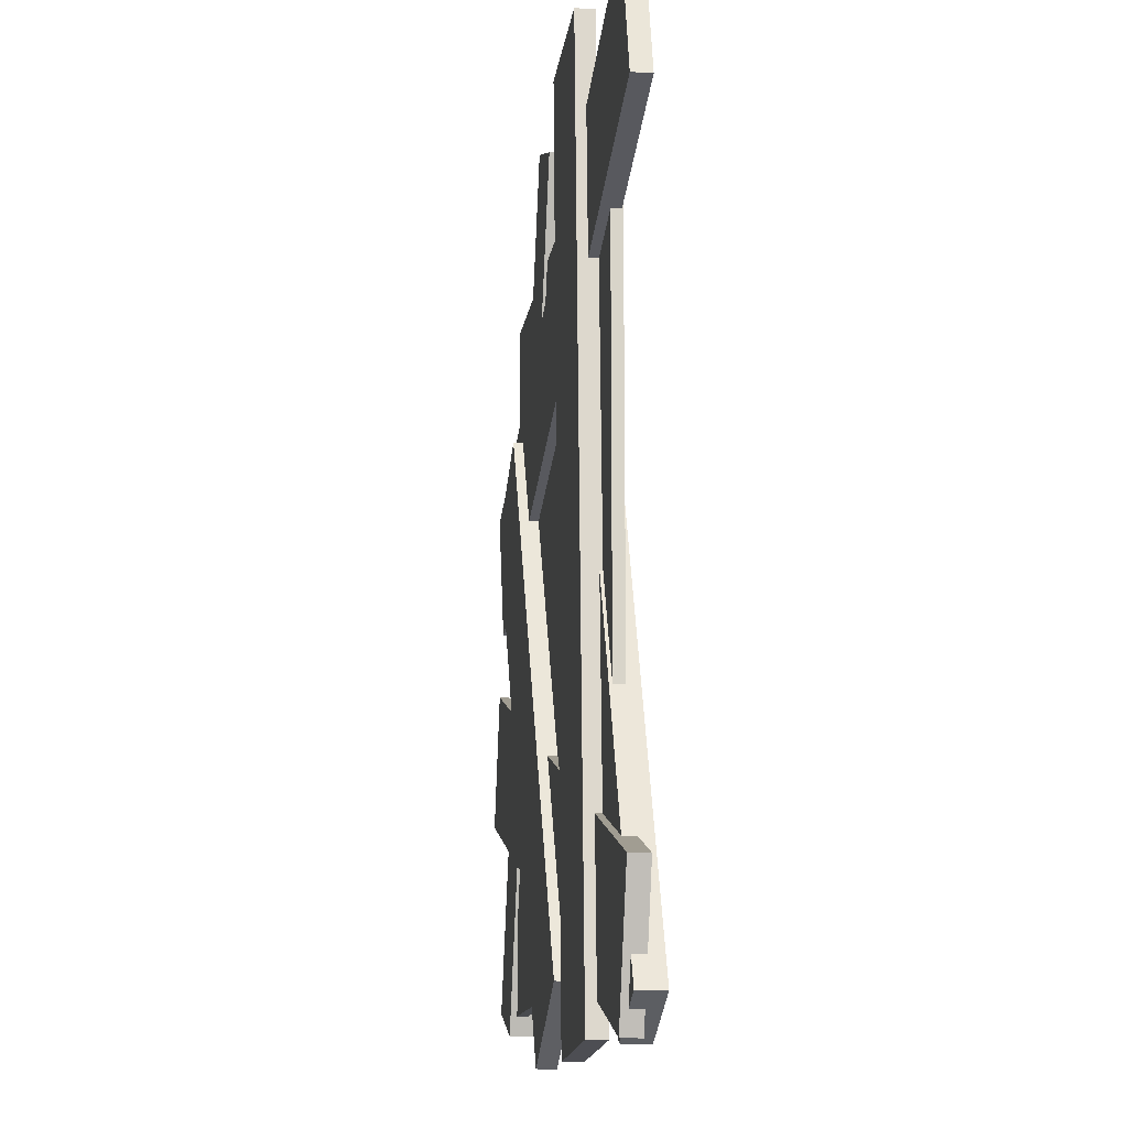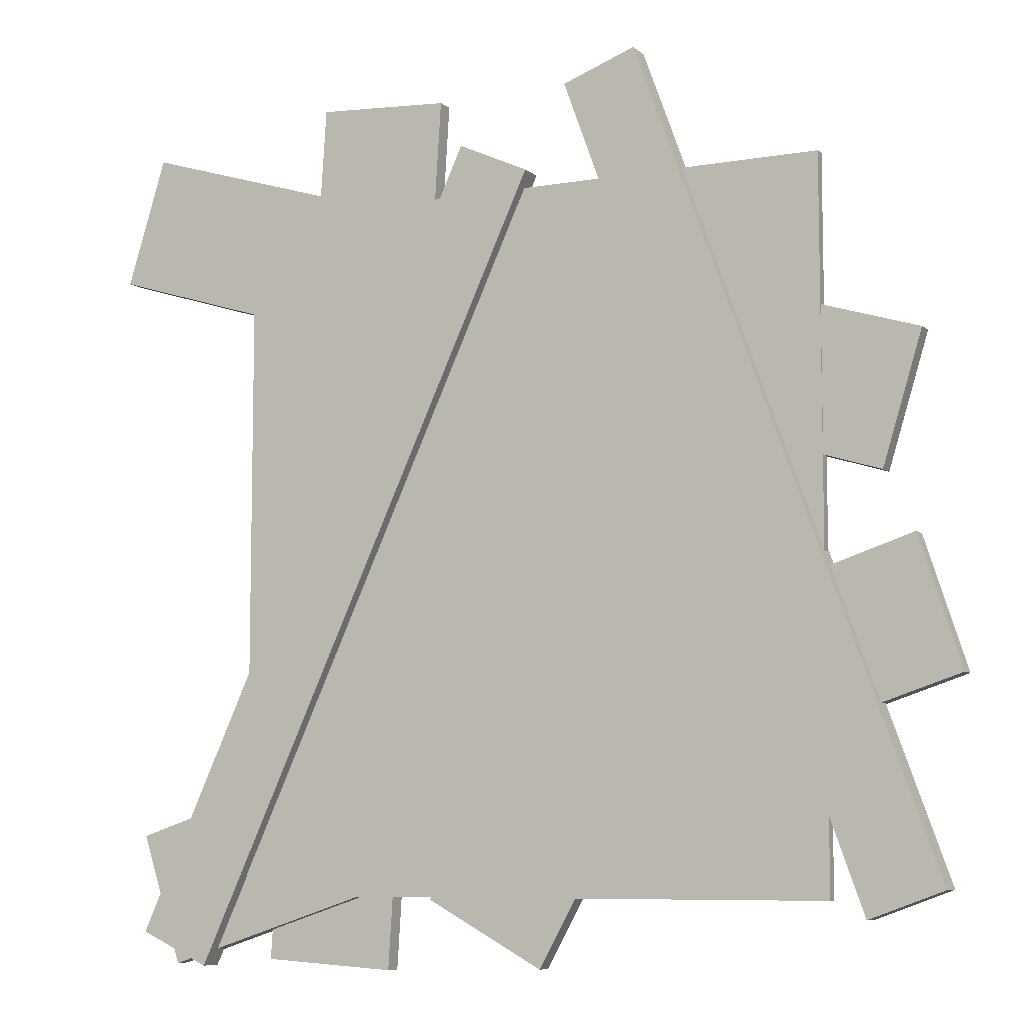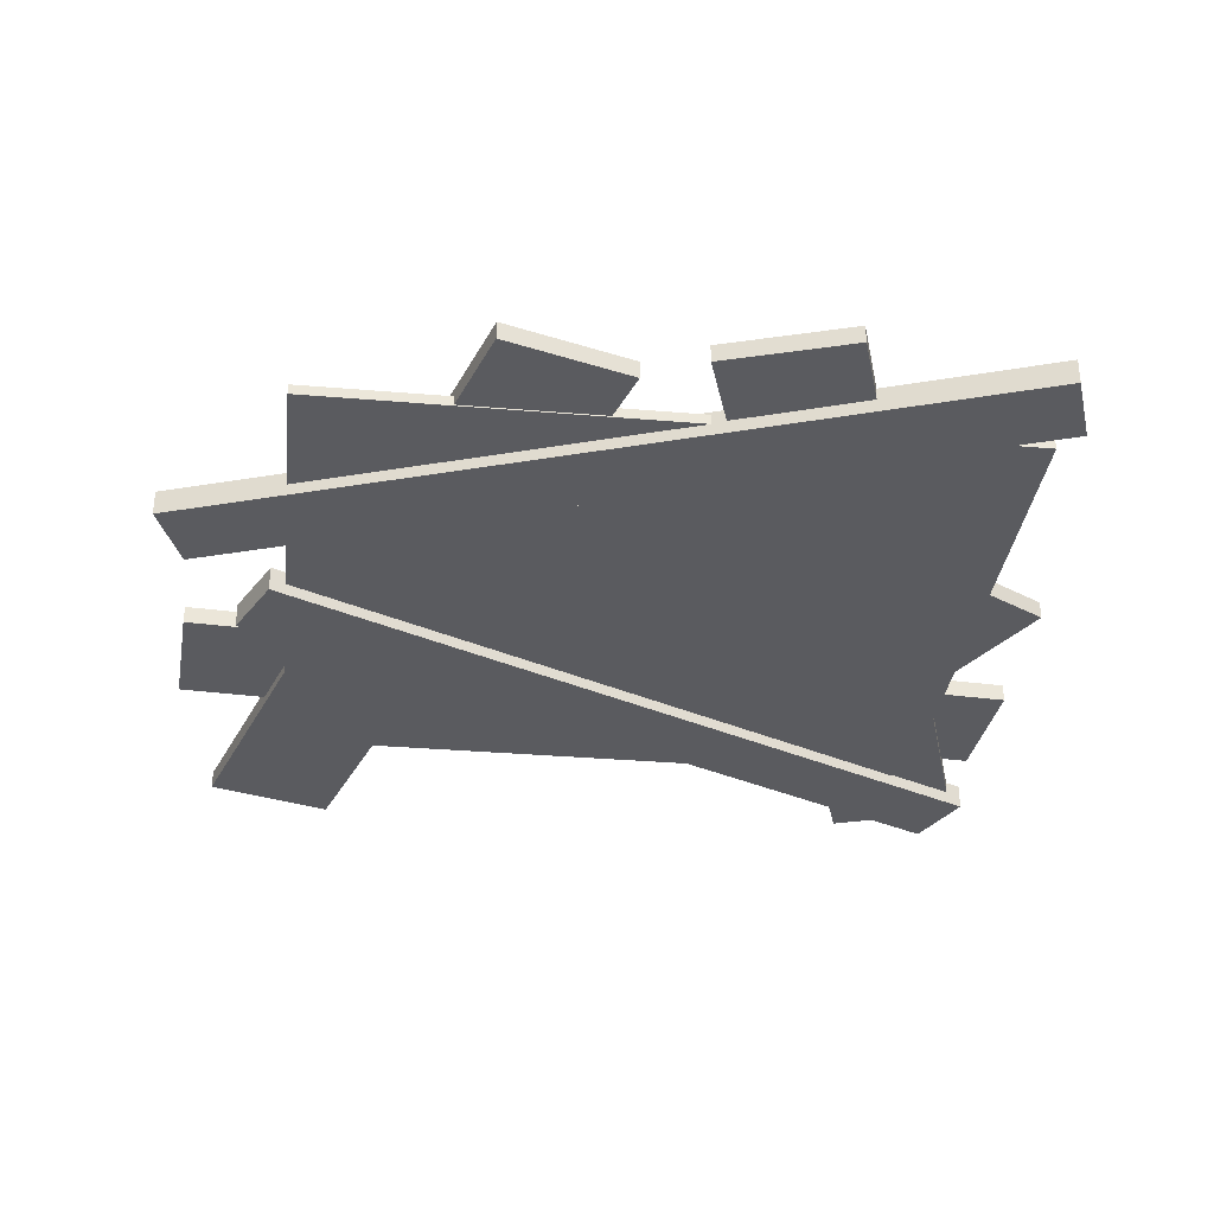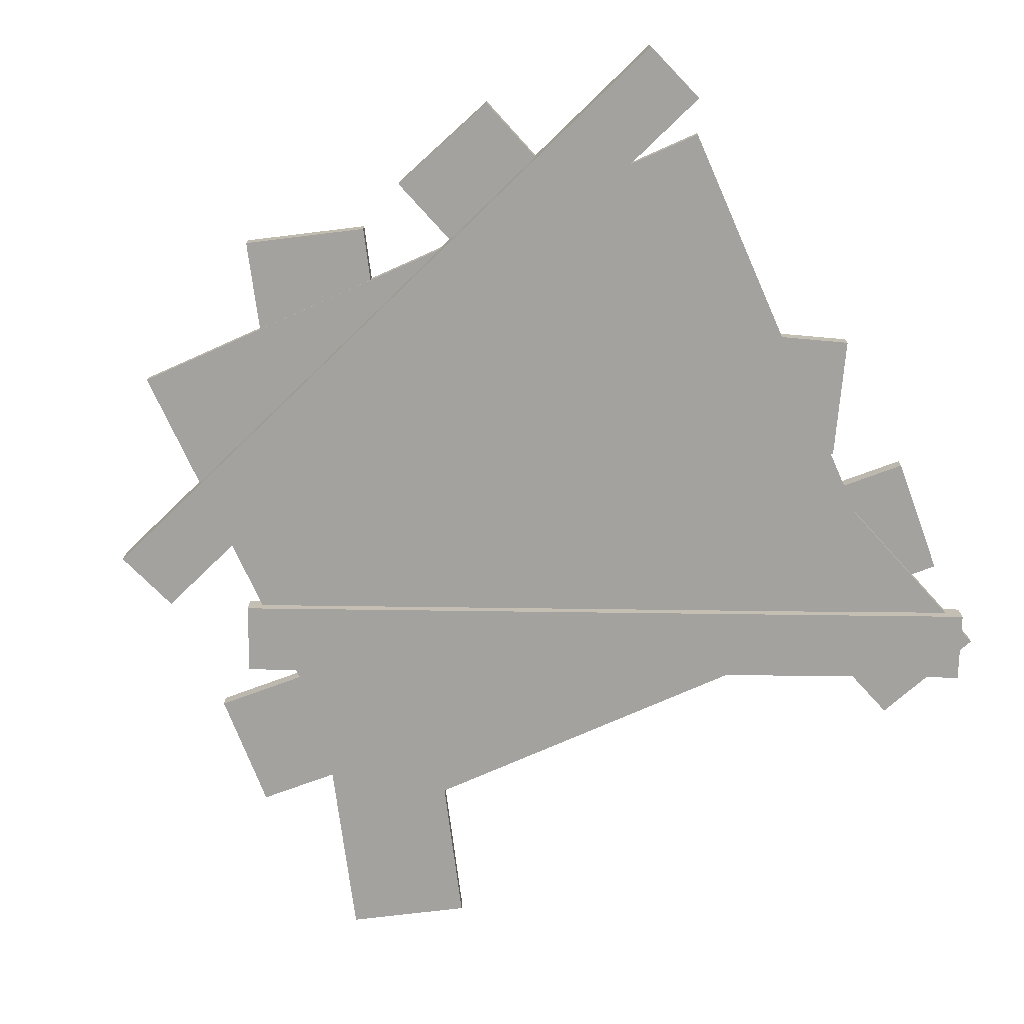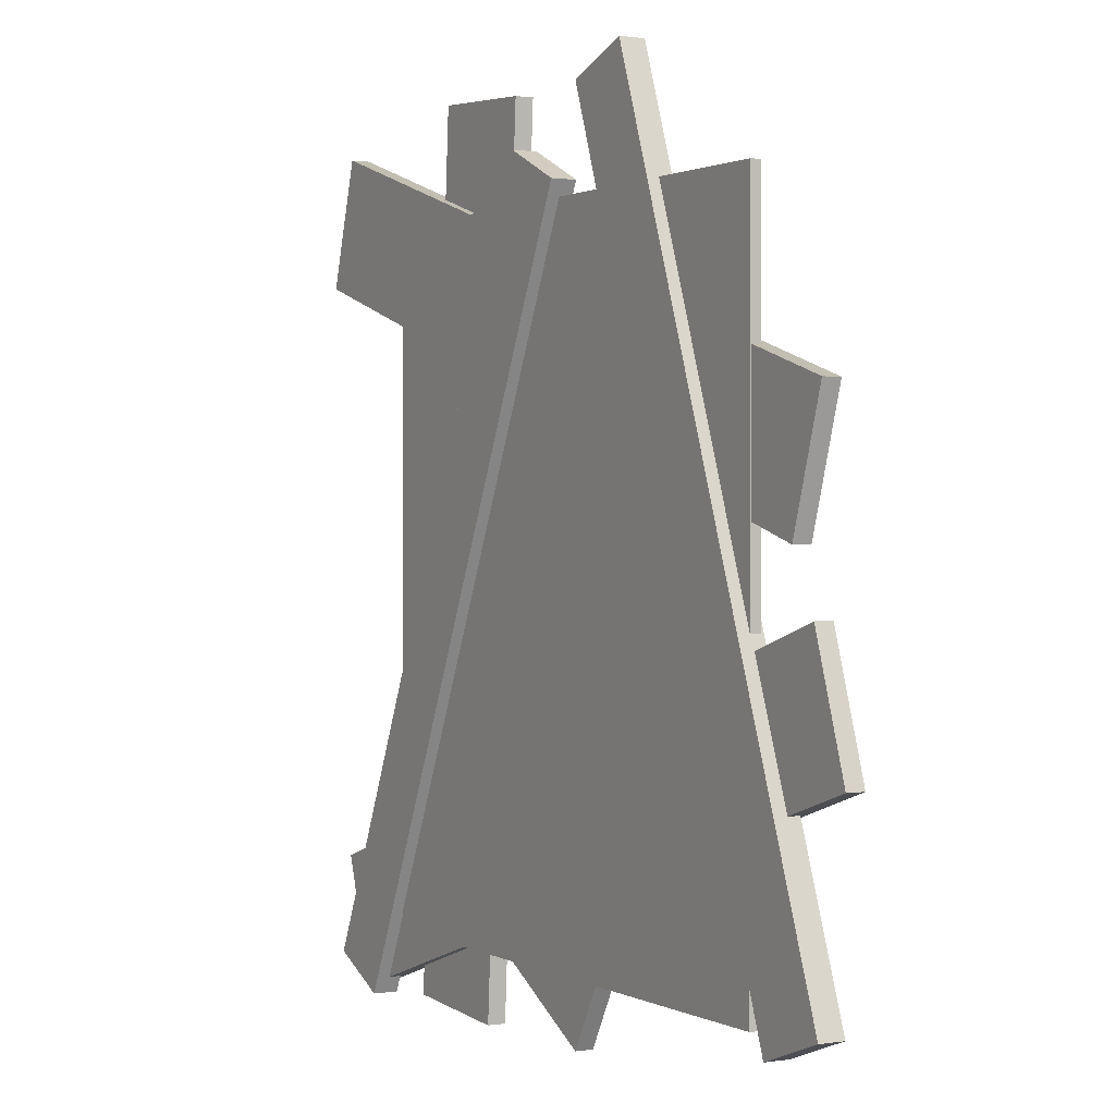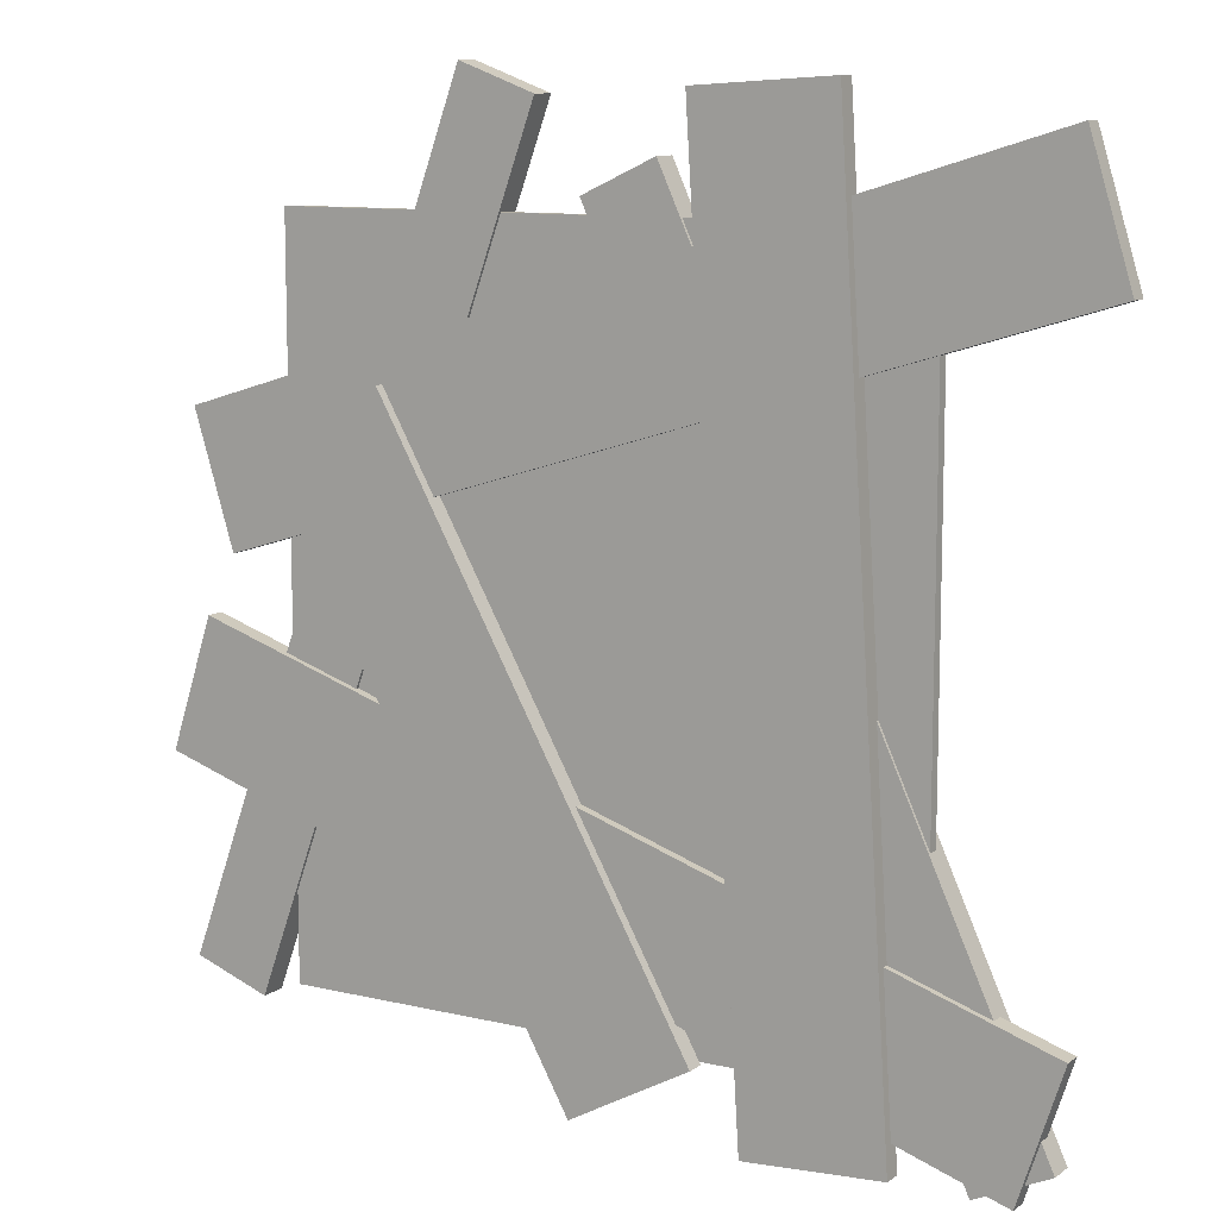
<metadata>
{"format":"obj","ext":"obj","renderer":"f3d","projection":"perspective","resolution":1024,"background":"white","views":[{"elev":-13.7,"azim":-97.7,"up":"+Z"},{"elev":-7.7,"azim":26.3,"up":"+Z"},{"elev":-32.9,"azim":83.3,"up":"+Y"},{"elev":-72.5,"azim":114.1,"up":"+Y"},{"elev":1.0,"azim":60.3,"up":"+Z"},{"elev":10.4,"azim":-149.0,"up":"+Z"}]}
</metadata>
<code>
v -1.647 0.01301 -2.65
v -1.315 0.01301 2.632
v -1.647 0.1246 -2.65
v -1.315 0.1246 2.632
v -0.8282 0.1246 -2.701
v -0.496 0.1246 2.58
v -0.8282 0.01301 -2.701
v -0.496 0.01301 2.58
v -2.475 -0.1246 -2.492
v -0.2832 -0.1246 2.245
v -2.475 0.03011 -2.492
v -0.2832 0.03011 2.245
v -2.041 0.03011 -2.693
v 0.1506 0.03011 2.045
v -2.041 -0.1246 -2.693
v 0.1506 -0.1246 2.045
v -2.505 -0.04418 2.438
v 2.552 -0.04418 0.88
v -2.505 0.06745 2.438
v 2.552 0.06745 0.88
v -2.746 0.06745 1.654
v 2.311 0.06745 0.09589
v -2.746 -0.04418 1.654
v 2.311 -0.04418 0.09589
v 2.195 -0.1246 -2.368
v 0.4093 -0.1246 2.538
v 2.195 0.03011 -2.368
v 0.4093 0.03011 2.538
v 2.644 0.0301 -2.204
v 0.8585 0.03011 2.701
v 2.644 -0.1246 -2.204
v 0.8585 -0.1246 2.701
v -0.5476 0.01301 -2.284
v 1.32 0.01301 1.06
v -0.5476 0.1246 -2.284
v 1.32 0.1246 1.06
v 0.1725 0.1246 -2.678
v 2.04 0.1246 0.6665
v 0.1725 0.01301 -2.678
v 2.04 0.01301 0.6665
v -2.538 -0.04418 -1.905
v 2.491 -0.04418 -0.2589
v -2.538 0.06745 -1.905
v 2.491 0.06745 -0.2589
v -2.283 0.06745 -2.685
v 2.746 0.06745 -1.039
v -2.283 -0.04418 -2.685
v 2.746 -0.04418 -1.039
v -1.789 -0.05144 1.953
v 1.966 -0.05144 1.953
v -1.789 0.0126 1.953
v 1.966 0.0126 1.953
v -1.789 0.0126 -2.268
v 1.966 0.0126 -2.268
v -1.789 -0.05144 -2.268
v 1.966 -0.05144 -2.268
f 1 2 4 3
f 3 4 6 5
f 5 6 8 7
f 7 8 2 1
f 2 8 6 4
f 7 1 3 5
f 9 10 12 11
f 11 12 14 13
f 13 14 16 15
f 15 16 10 9
f 10 16 14 12
f 15 9 11 13
f 17 18 20 19
f 19 20 22 21
f 21 22 24 23
f 23 24 18 17
f 18 24 22 20
f 23 17 19 21
f 25 26 28 27
f 27 28 30 29
f 29 30 32 31
f 31 32 26 25
f 26 32 30 28
f 31 25 27 29
f 33 34 36 35
f 35 36 38 37
f 37 38 40 39
f 39 40 34 33
f 34 40 38 36
f 39 33 35 37
f 41 42 44 43
f 43 44 46 45
f 45 46 48 47
f 47 48 42 41
f 42 48 46 44
f 47 41 43 45
f 49 50 52 51
f 51 52 54 53
f 53 54 56 55
f 55 56 50 49
f 50 56 54 52
f 55 49 51 53

</code>
